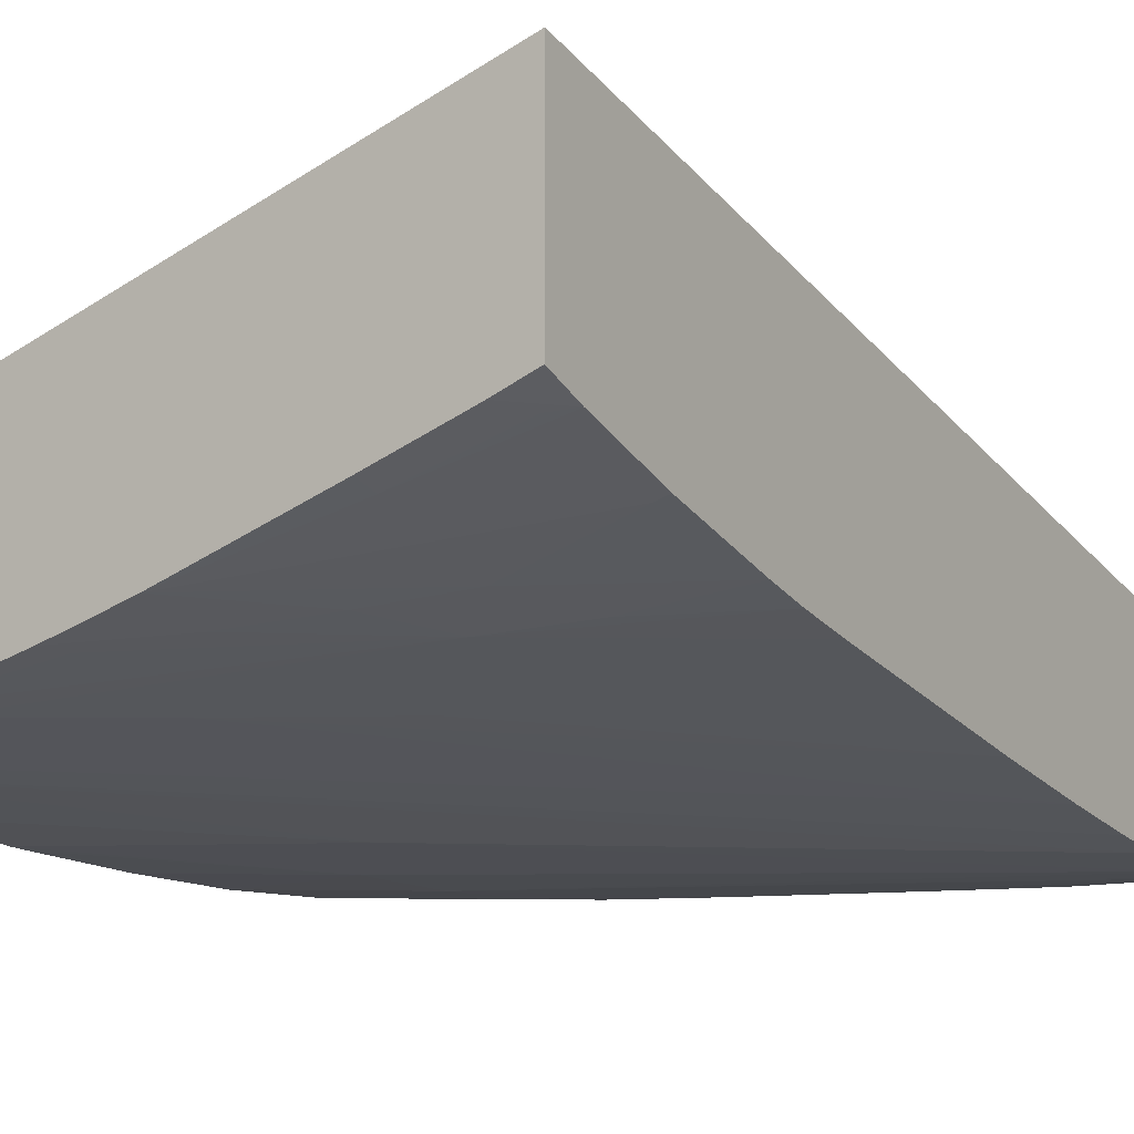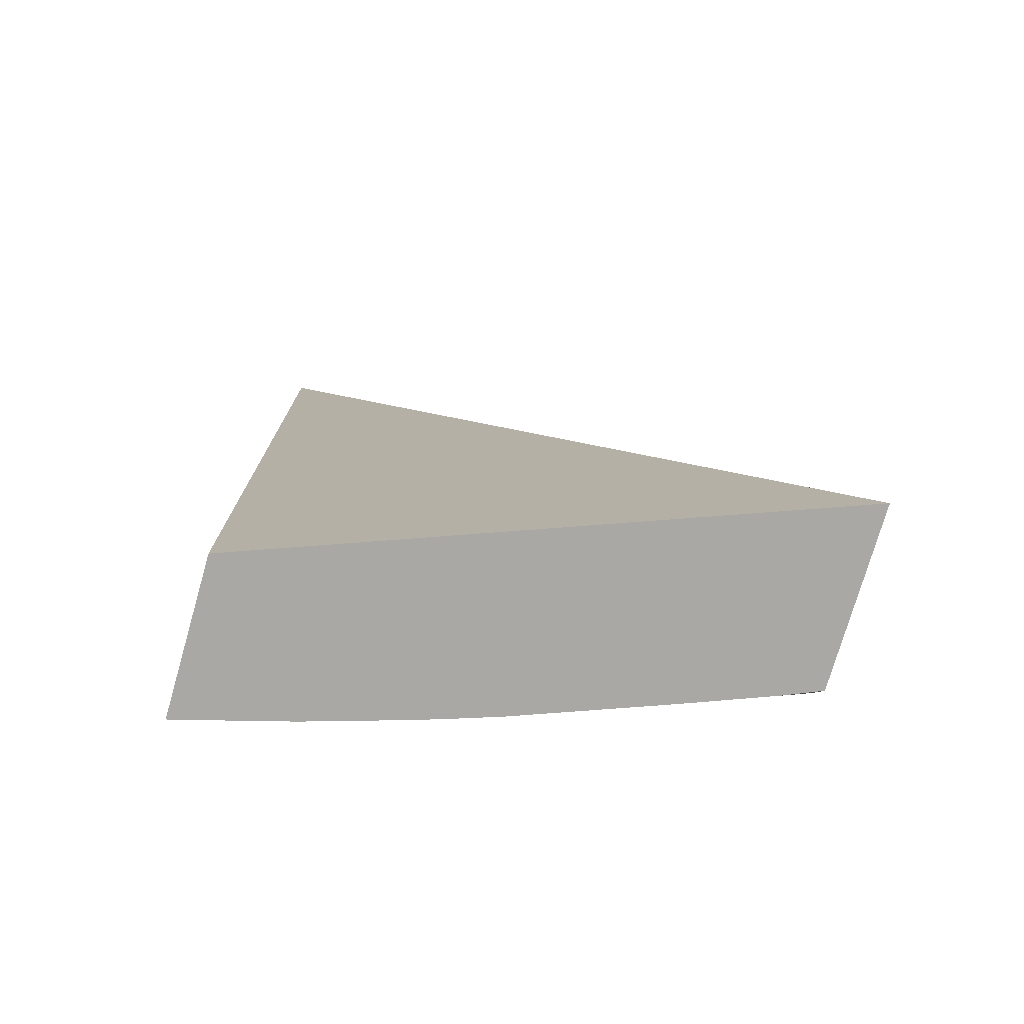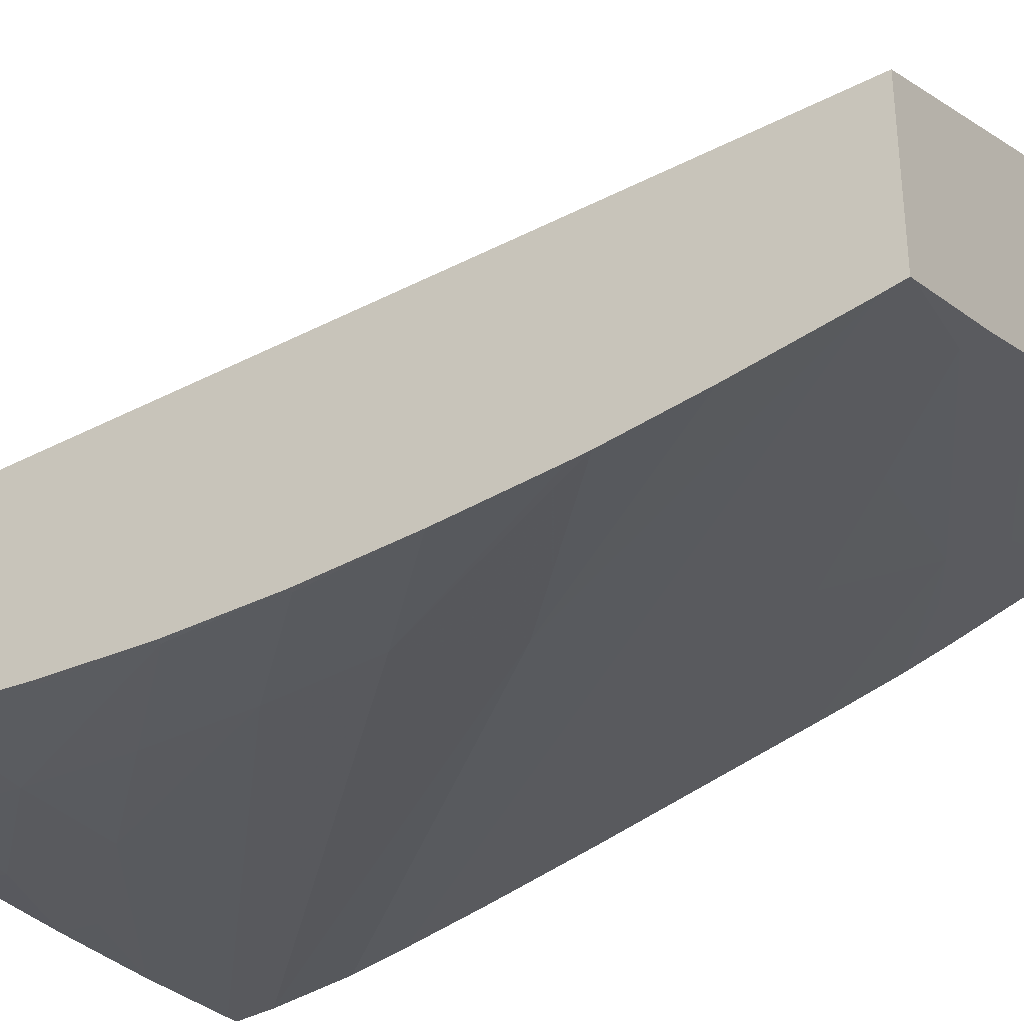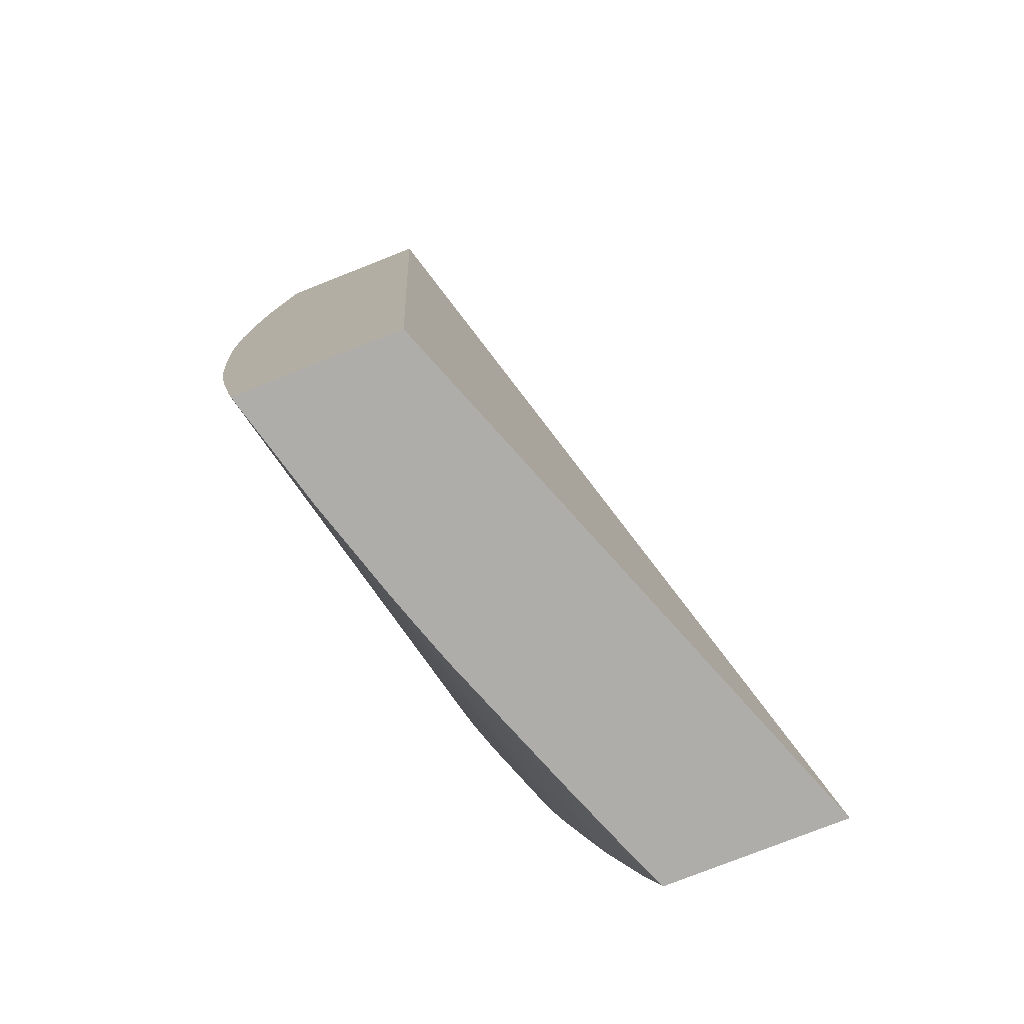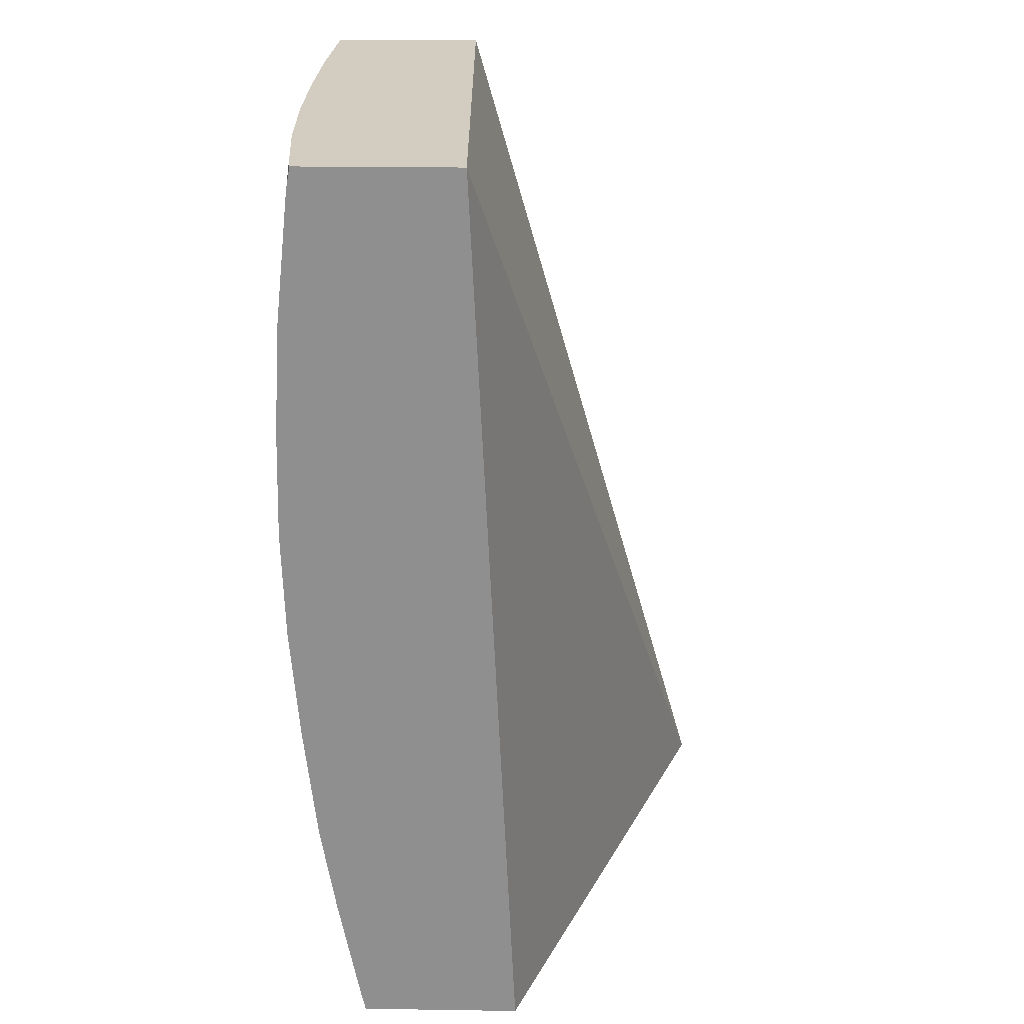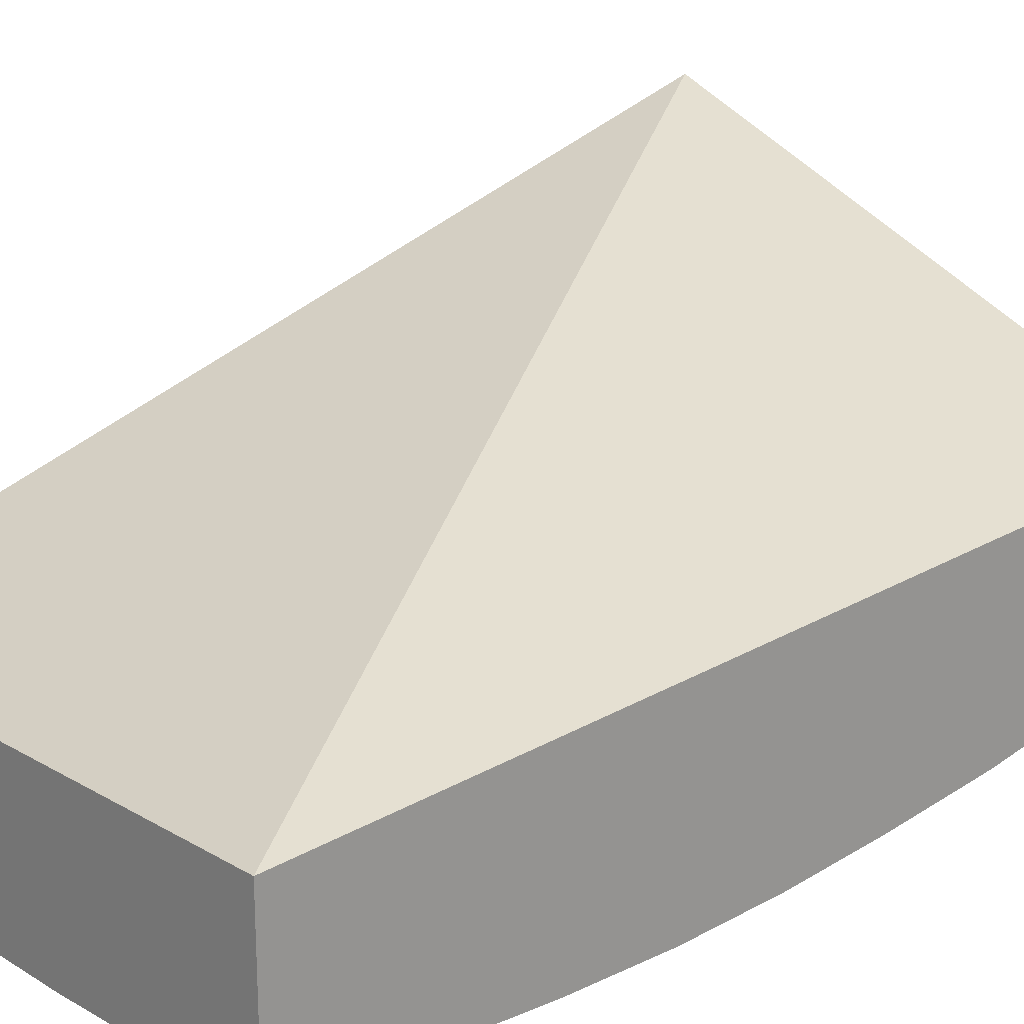
<metadata>
{"format":"obj","ext":"obj","renderer":"f3d","projection":"perspective","resolution":1024,"background":"white","views":[{"elev":-7.2,"azim":32.4,"up":"+Z"},{"elev":-74.9,"azim":-16.0,"up":"+Y"},{"elev":-33.0,"azim":-56.9,"up":"+Z"},{"elev":-77.4,"azim":-68.5,"up":"+Y"},{"elev":24.4,"azim":-88.6,"up":"+Y"},{"elev":21.0,"azim":-132.3,"up":"+Z"}]}
</metadata>
<code>
v -0.05229 0.1056 0.02591
v -0.05229 0.1056 0.02763
v -0.05229 0.1059 0.02586
v -0.04631 0.1137 0.02562
v -0.04631 0.1128 0.02581
v -0.05223 0.1056 0.02592
v -0.04631 0.1056 0.02985
v -0.05229 0.1155 0.02716
v -0.05229 0.1071 0.02563
v -0.05036 0.1097 0.02551
v -0.04631 0.1142 0.0255
v -0.04631 0.1116 0.02609
v -0.04992 0.107 0.02621
v -0.05107 0.1059 0.02617
v -0.05107 0.1056 0.02623
v -0.04631 0.1056 0.02792
v -0.04631 0.1155 0.02701
v -0.05229 0.1155 0.02547
v -0.05229 0.108 0.02547
v -0.05107 0.1105 0.02532
v -0.04631 0.1151 0.02539
v -0.04631 0.1095 0.02663
v -0.04876 0.1082 0.02625
v -0.04802 0.1074 0.02665
v -0.0499 0.1059 0.02652
v -0.05001 0.1056 0.02655
v -0.0467 0.1056 0.02776
v -0.04631 0.1057 0.02789
v -0.04631 0.1155 0.02536
v -0.05229 0.1153 0.02544
v -0.0522 0.1155 0.02546
v -0.05229 0.1082 0.02545
v -0.05223 0.1093 0.02532
v -0.05229 0.1093 0.02532
v -0.05223 0.1105 0.02523
v -0.05107 0.1116 0.02522
v -0.04631 0.1092 0.0267
v -0.04631 0.1087 0.02685
v -0.04725 0.1079 0.02678
v -0.04838 0.1067 0.02677
v -0.04915 0.1062 0.02665
v -0.04968 0.1056 0.02666
v -0.04762 0.1056 0.02741
v -0.04652 0.1059 0.02771
v -0.04631 0.1061 0.02774
v -0.04645 0.1155 0.02535
v -0.05229 0.1152 0.02542
v -0.05153 0.1155 0.02539
v -0.05229 0.1105 0.02523
v -0.05223 0.1116 0.02519
v -0.05107 0.1128 0.02519
v -0.04992 0.114 0.02521
v -0.04631 0.1082 0.02698
v -0.04762 0.107 0.02691
v -0.04918 0.1056 0.02683
v -0.0476 0.1059 0.02733
v -0.04631 0.1069 0.02743
v -0.0476 0.1155 0.0253
v -0.05107 0.1151 0.02529
v -0.05229 0.114 0.02529
v -0.05107 0.1155 0.02535
v -0.05229 0.1116 0.02519
v -0.05223 0.1128 0.02521
v -0.05107 0.114 0.02521
v -0.04992 0.1151 0.02526
v -0.04876 0.1151 0.02527
v -0.04631 0.107 0.02737
v -0.04645 0.107 0.02733
v -0.04876 0.1155 0.02529
v -0.05223 0.114 0.02528
v -0.04992 0.1155 0.0253
v -0.05229 0.1128 0.02522
f 1 2 8
f 1 8 18
f 1 18 30
f 1 30 47
f 1 47 60
f 1 60 72
f 1 72 62
f 1 62 49
f 1 49 34
f 1 34 32
f 1 32 19
f 1 19 9
f 1 9 3
f 1 3 4
f 1 4 5
f 1 5 6
f 1 6 15
f 1 15 26
f 1 26 42
f 1 42 55
f 1 55 43
f 1 43 27
f 1 27 16
f 1 16 7
f 1 7 2
f 2 7 8
f 3 9 10
f 3 10 11
f 3 11 4
f 4 11 21
f 4 21 29
f 4 29 17
f 4 17 7
f 4 7 16
f 4 16 28
f 4 28 45
f 4 45 57
f 4 57 67
f 4 67 53
f 4 53 38
f 4 38 37
f 4 37 22
f 4 22 12
f 4 12 5
f 5 12 13
f 5 13 6
f 6 13 14
f 6 14 15
f 7 17 8
f 8 17 29
f 8 29 46
f 8 46 58
f 8 58 69
f 8 69 71
f 8 71 61
f 8 61 48
f 8 48 31
f 8 31 18
f 9 19 10
f 10 20 21
f 10 21 11
f 10 19 20
f 12 22 23
f 12 23 13
f 13 23 24
f 13 24 14
f 14 24 15
f 15 24 25
f 15 25 26
f 16 27 28
f 18 31 30
f 19 32 20
f 20 32 33
f 20 33 34
f 20 34 35
f 20 35 36
f 20 36 21
f 21 36 29
f 22 37 24
f 22 24 23
f 24 37 38
f 24 38 39
f 24 39 40
f 24 40 41
f 24 41 25
f 25 41 26
f 26 41 42
f 27 43 44
f 27 44 45
f 27 45 28
f 29 36 46
f 30 31 47
f 31 48 47
f 32 34 33
f 34 49 35
f 35 49 50
f 35 50 36
f 36 50 51
f 36 51 52
f 36 52 46
f 38 53 39
f 39 54 40
f 39 53 54
f 40 55 41
f 40 54 55
f 41 55 42
f 43 55 56
f 43 56 44
f 44 56 45
f 45 56 57
f 46 52 58
f 47 48 59
f 47 59 60
f 48 61 59
f 49 62 50
f 50 62 63
f 50 63 64
f 50 64 51
f 51 64 52
f 52 64 65
f 52 65 66
f 52 66 58
f 53 67 68
f 53 68 54
f 54 68 55
f 55 68 56
f 56 68 67
f 56 67 57
f 58 66 69
f 59 65 64
f 59 64 70
f 59 70 60
f 59 61 71
f 59 71 65
f 60 70 72
f 62 72 63
f 63 72 64
f 64 72 70
f 65 71 69
f 65 69 66

</code>
